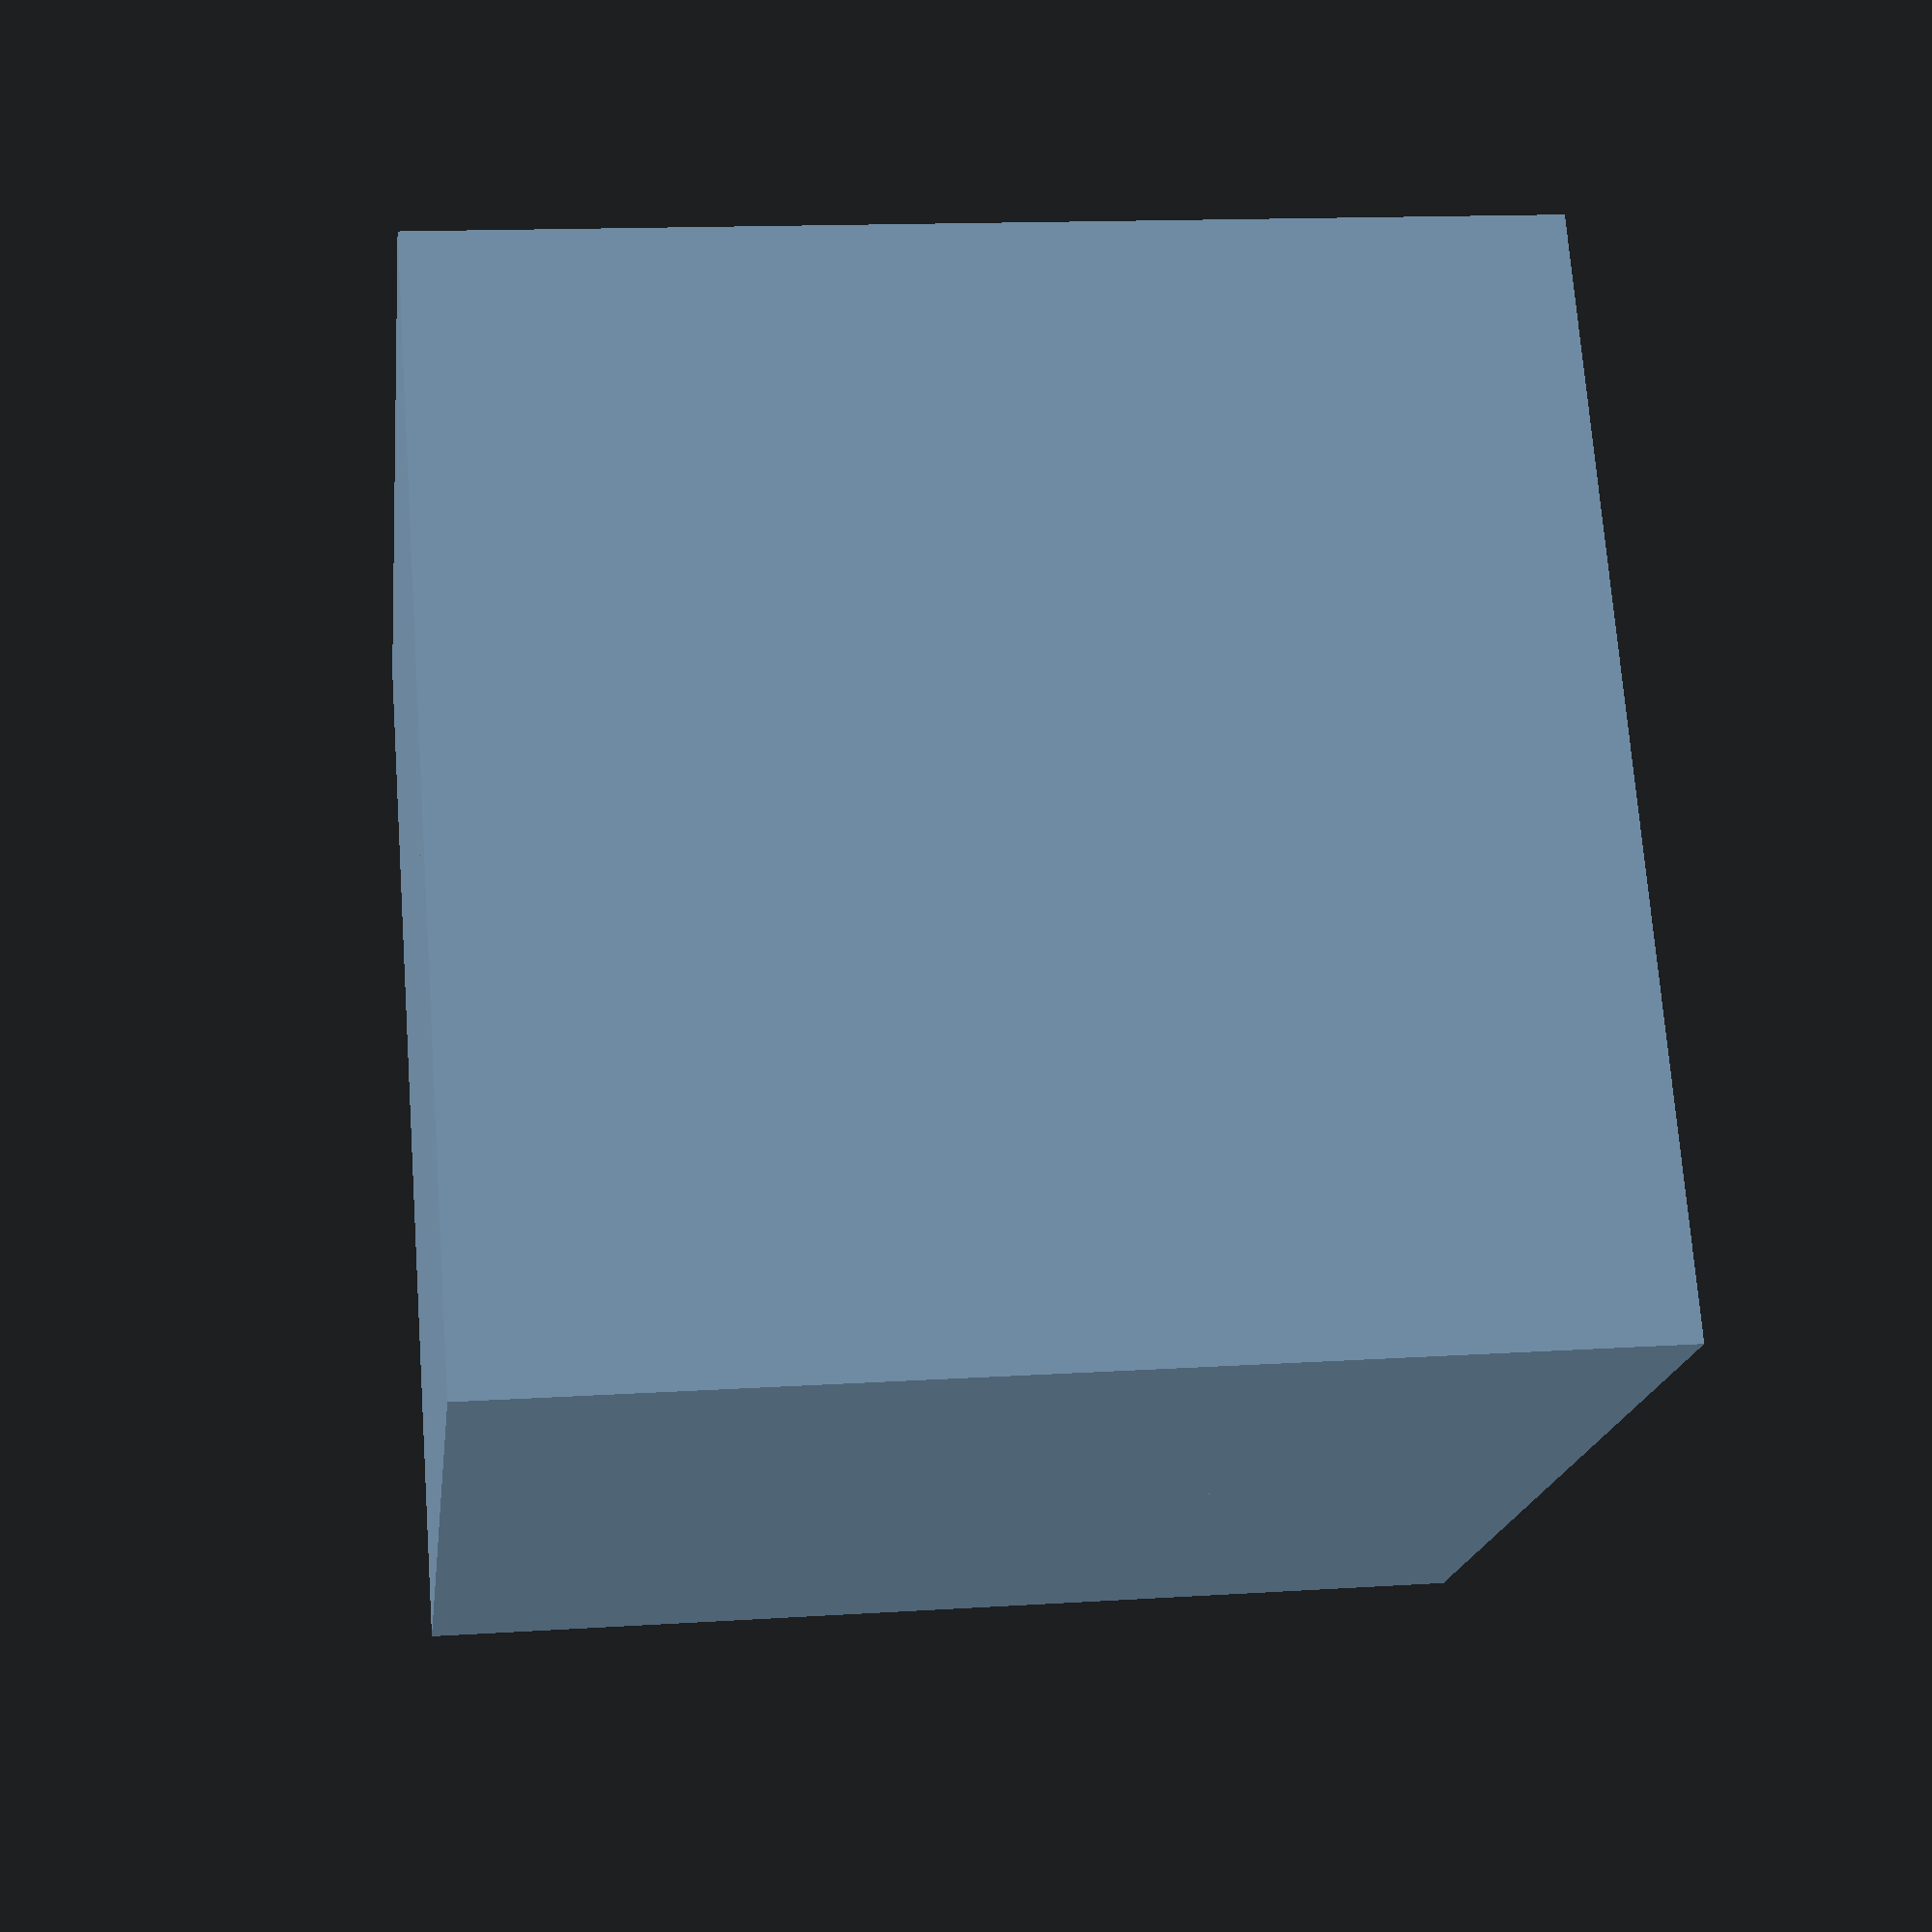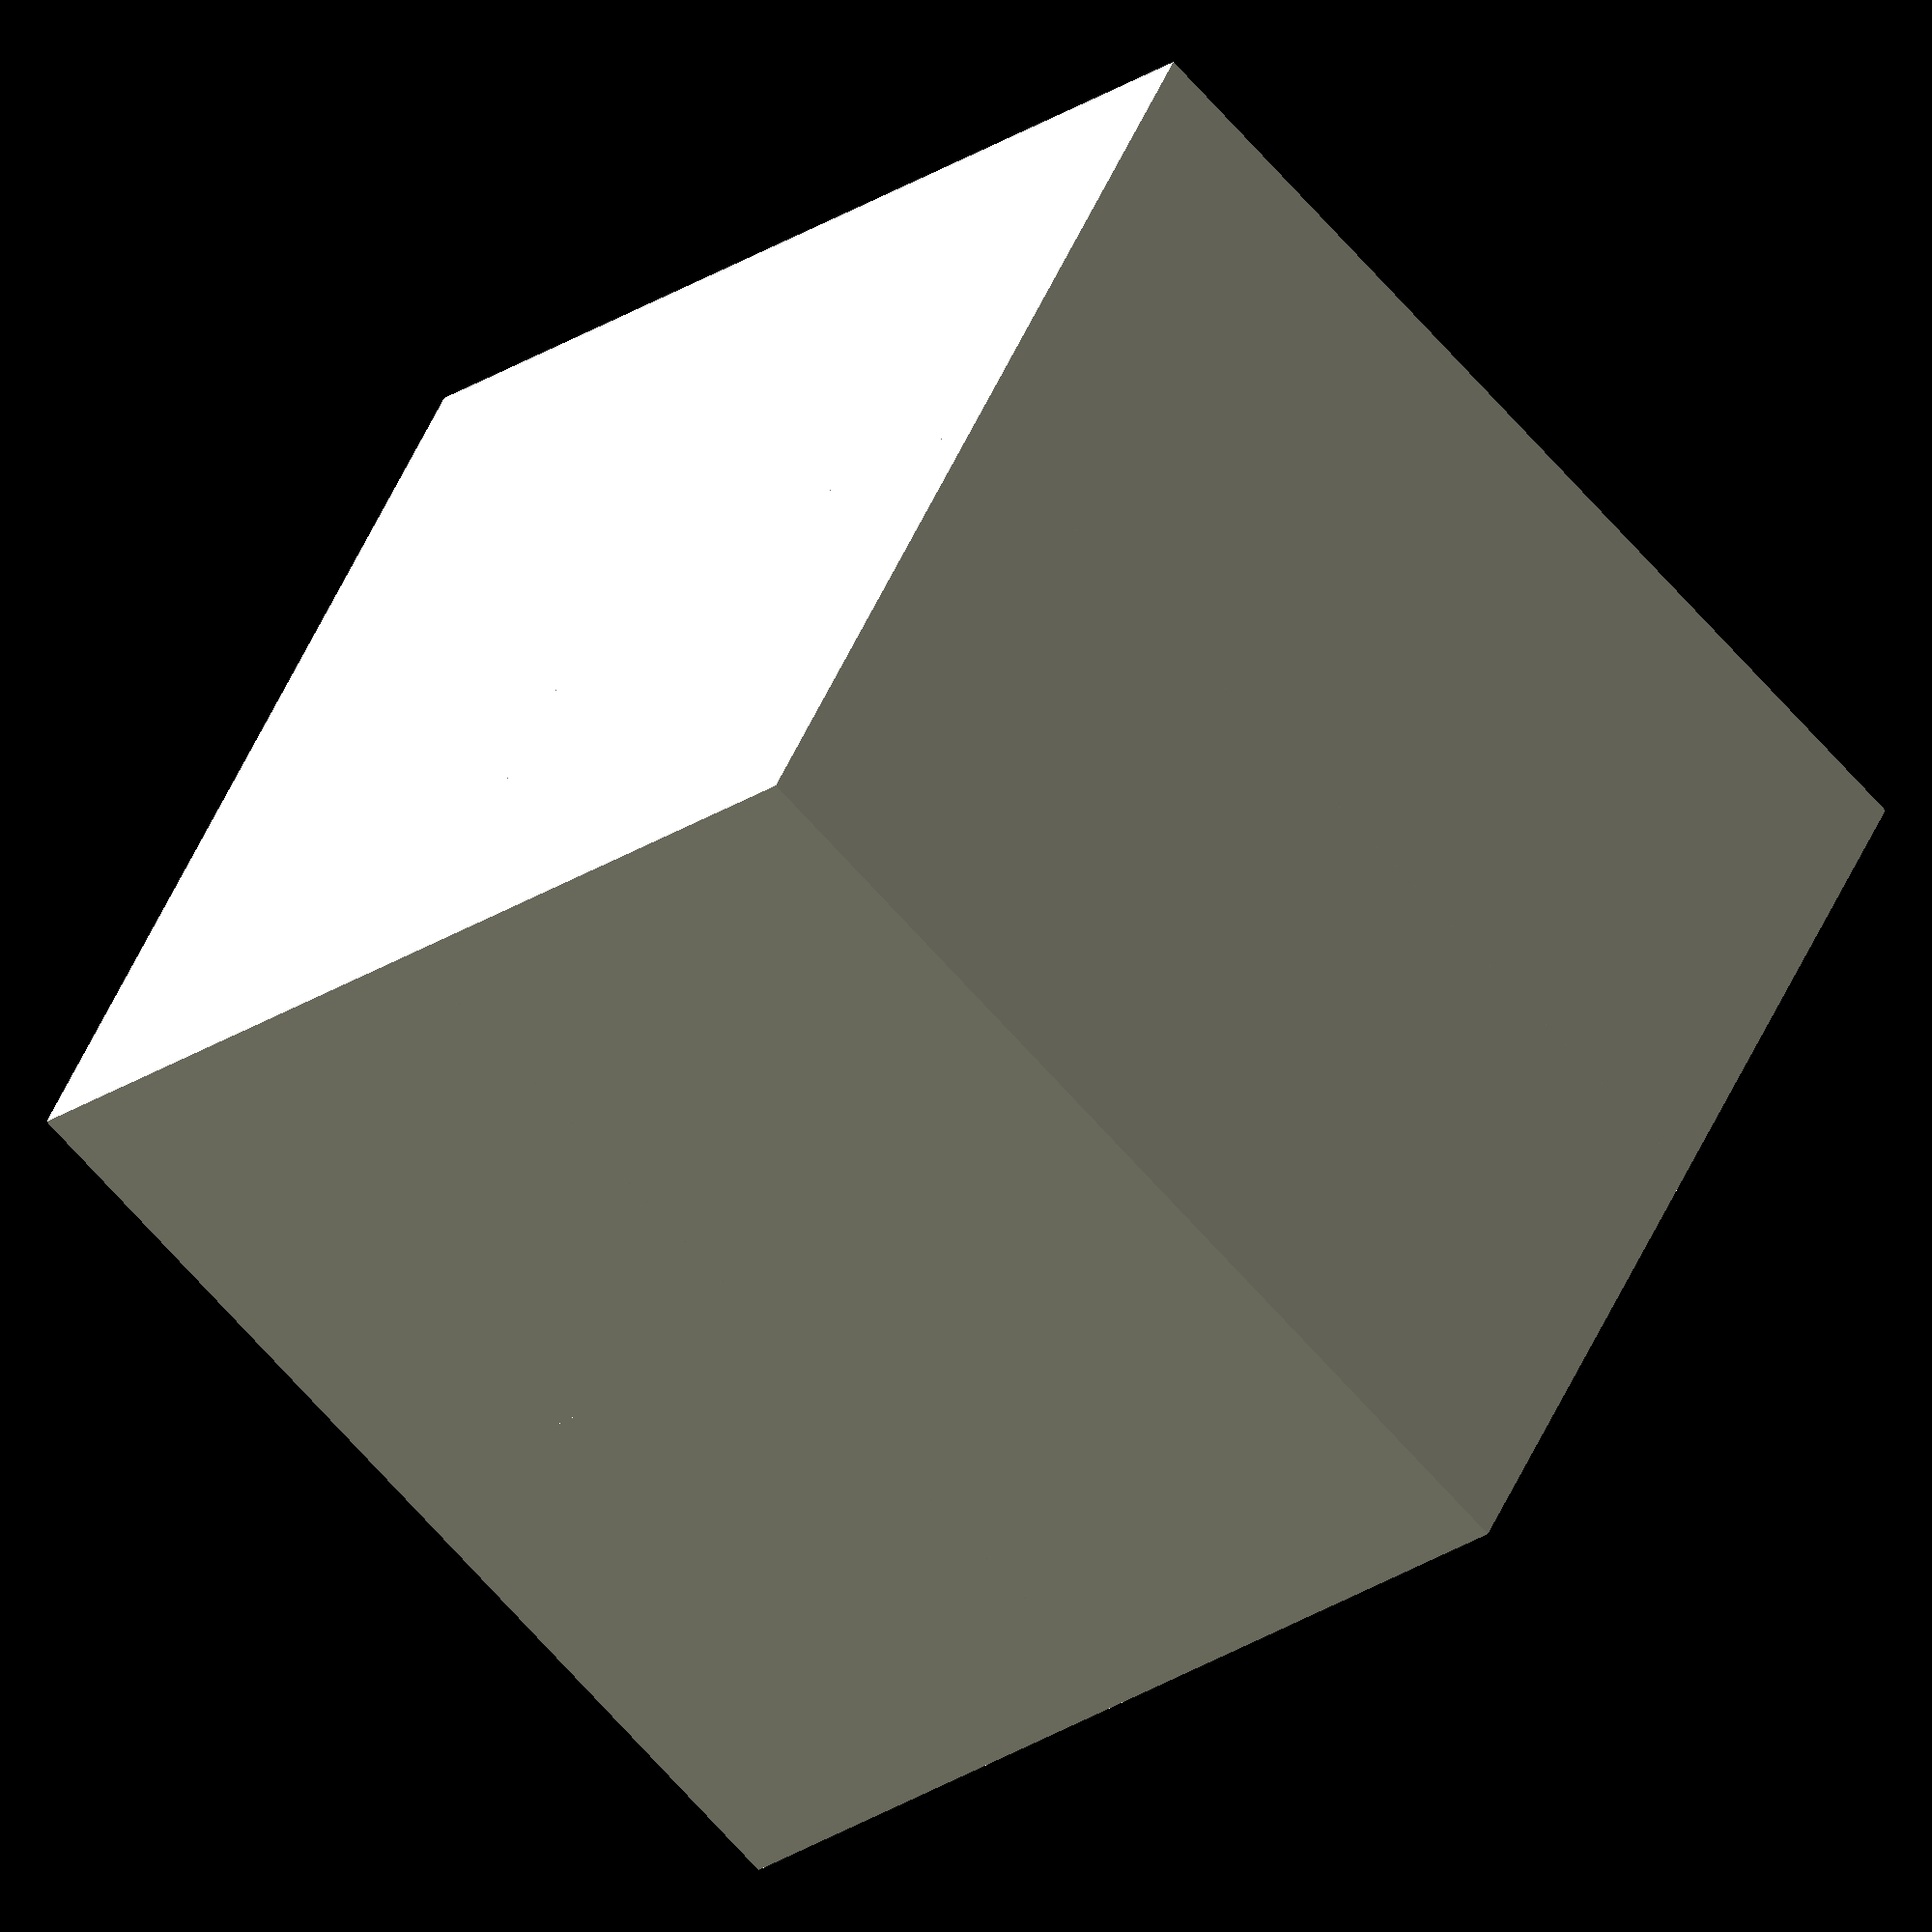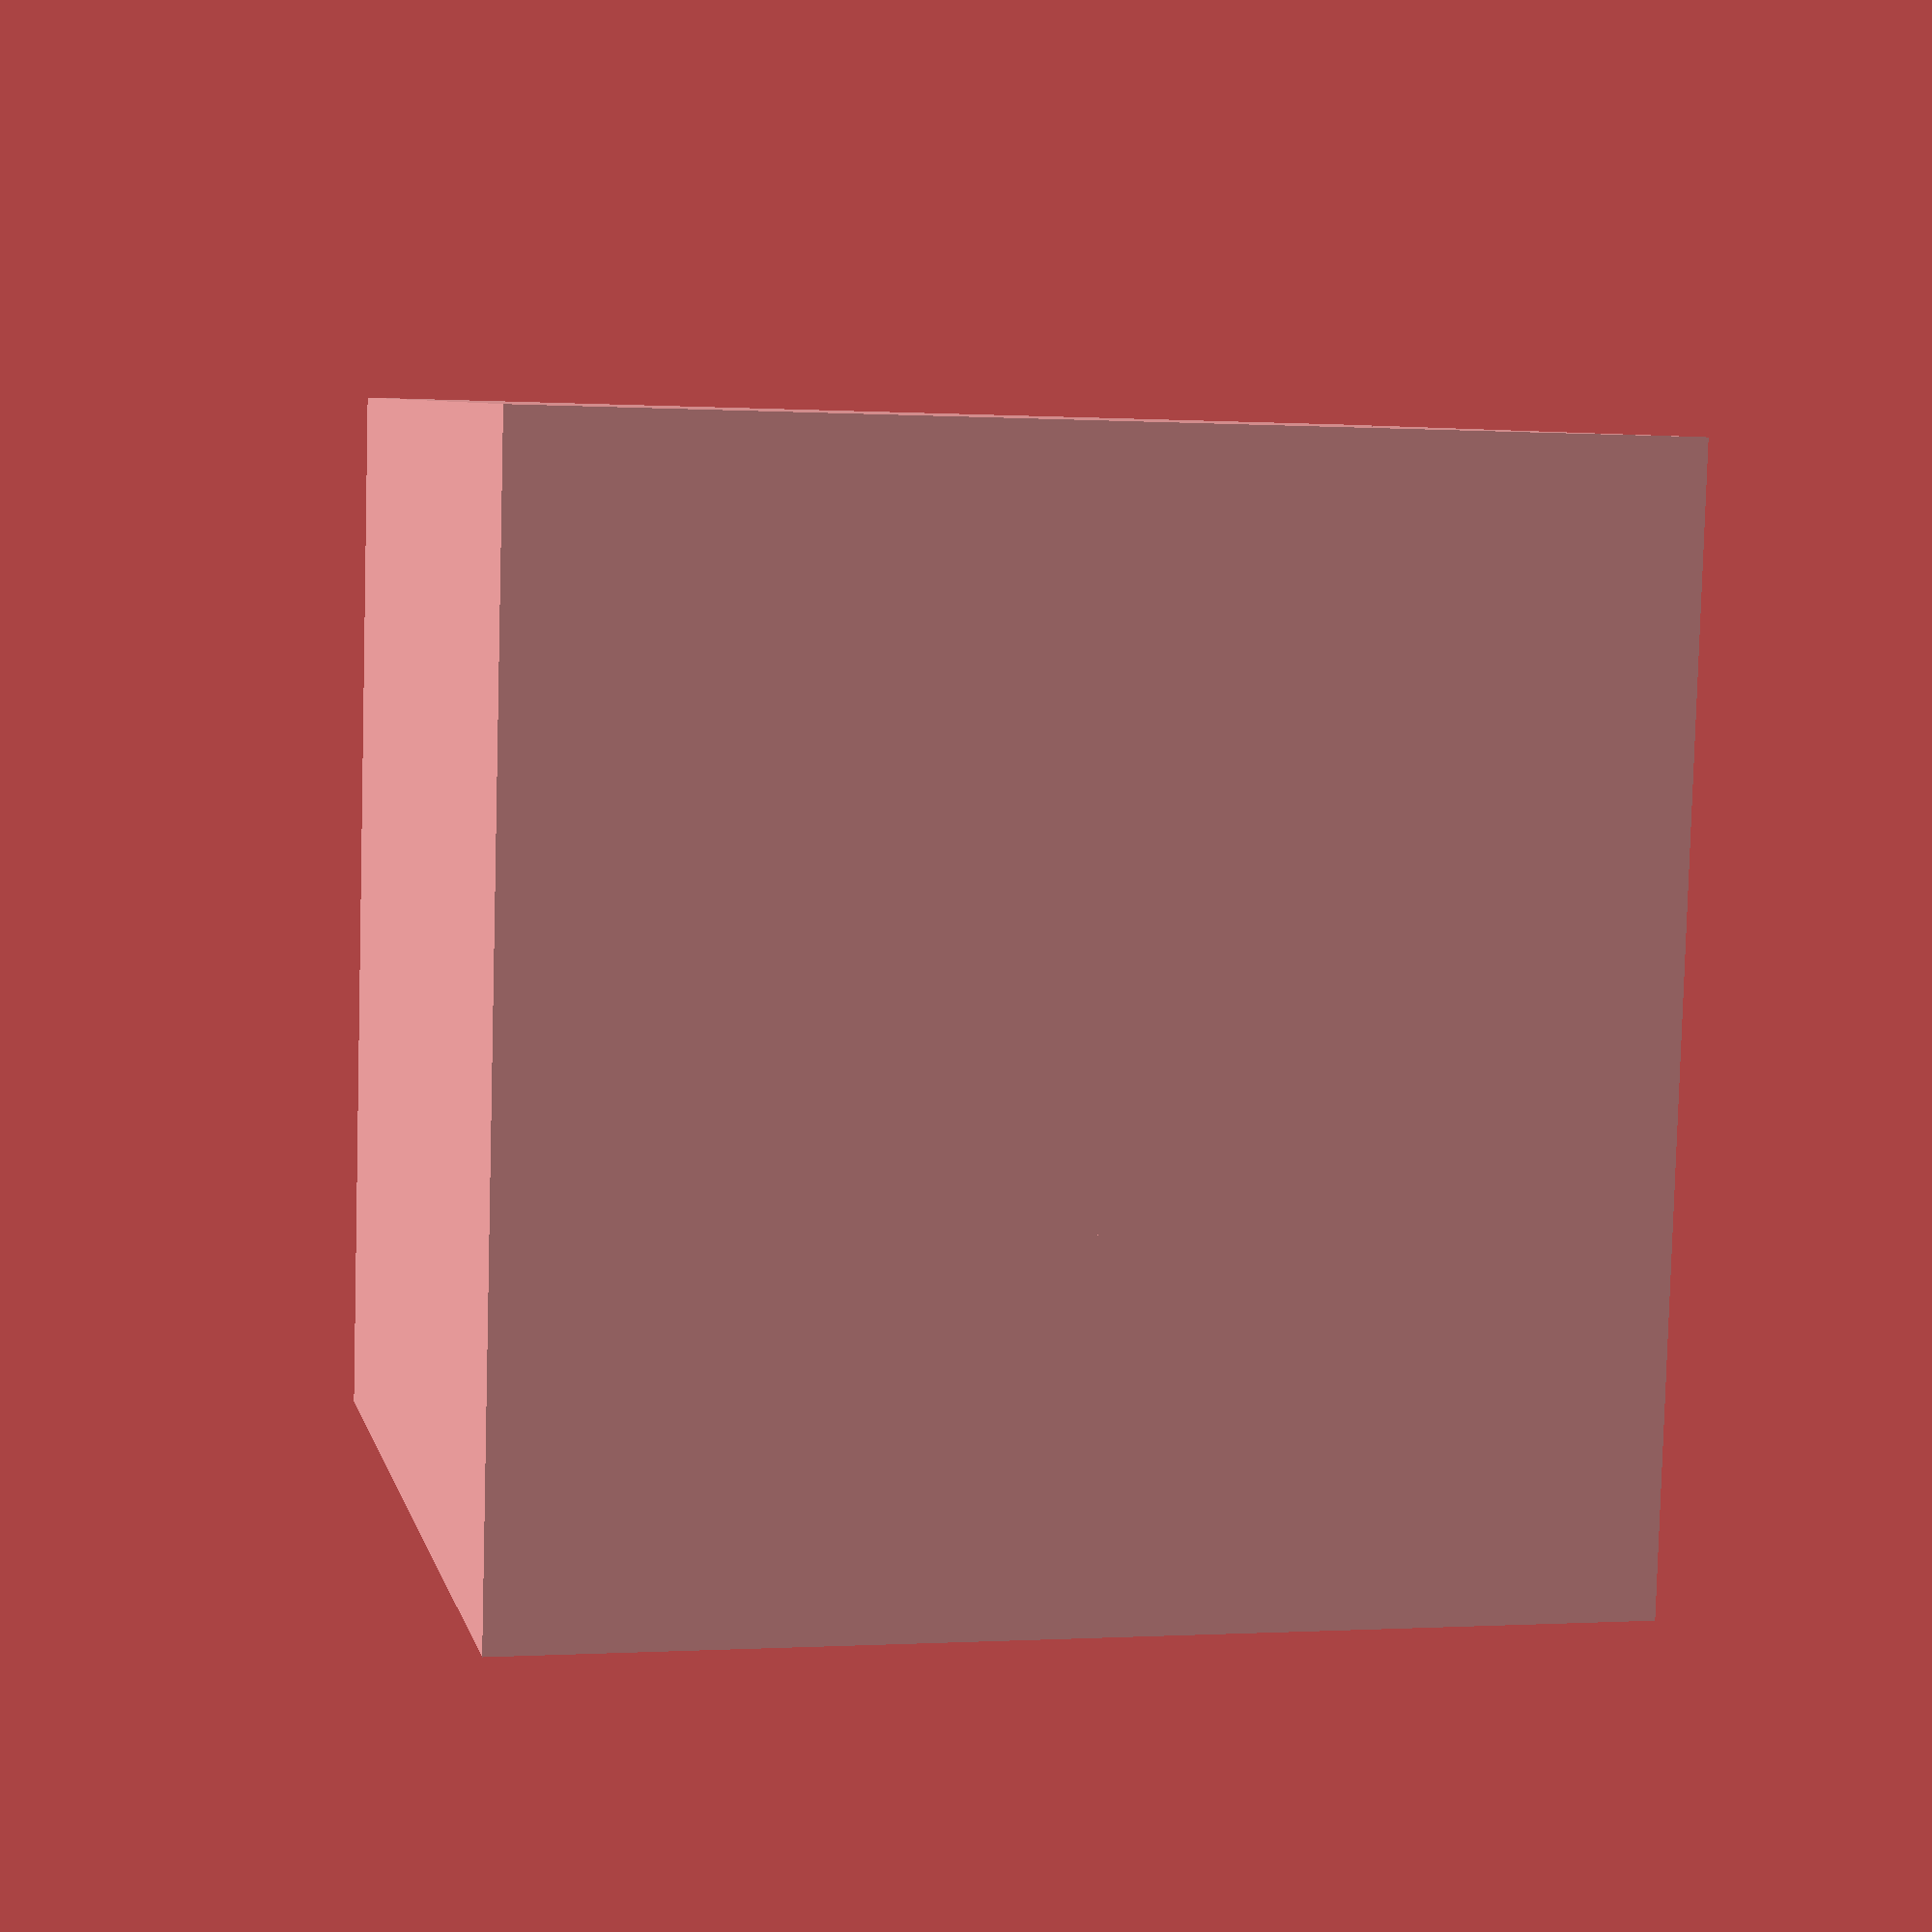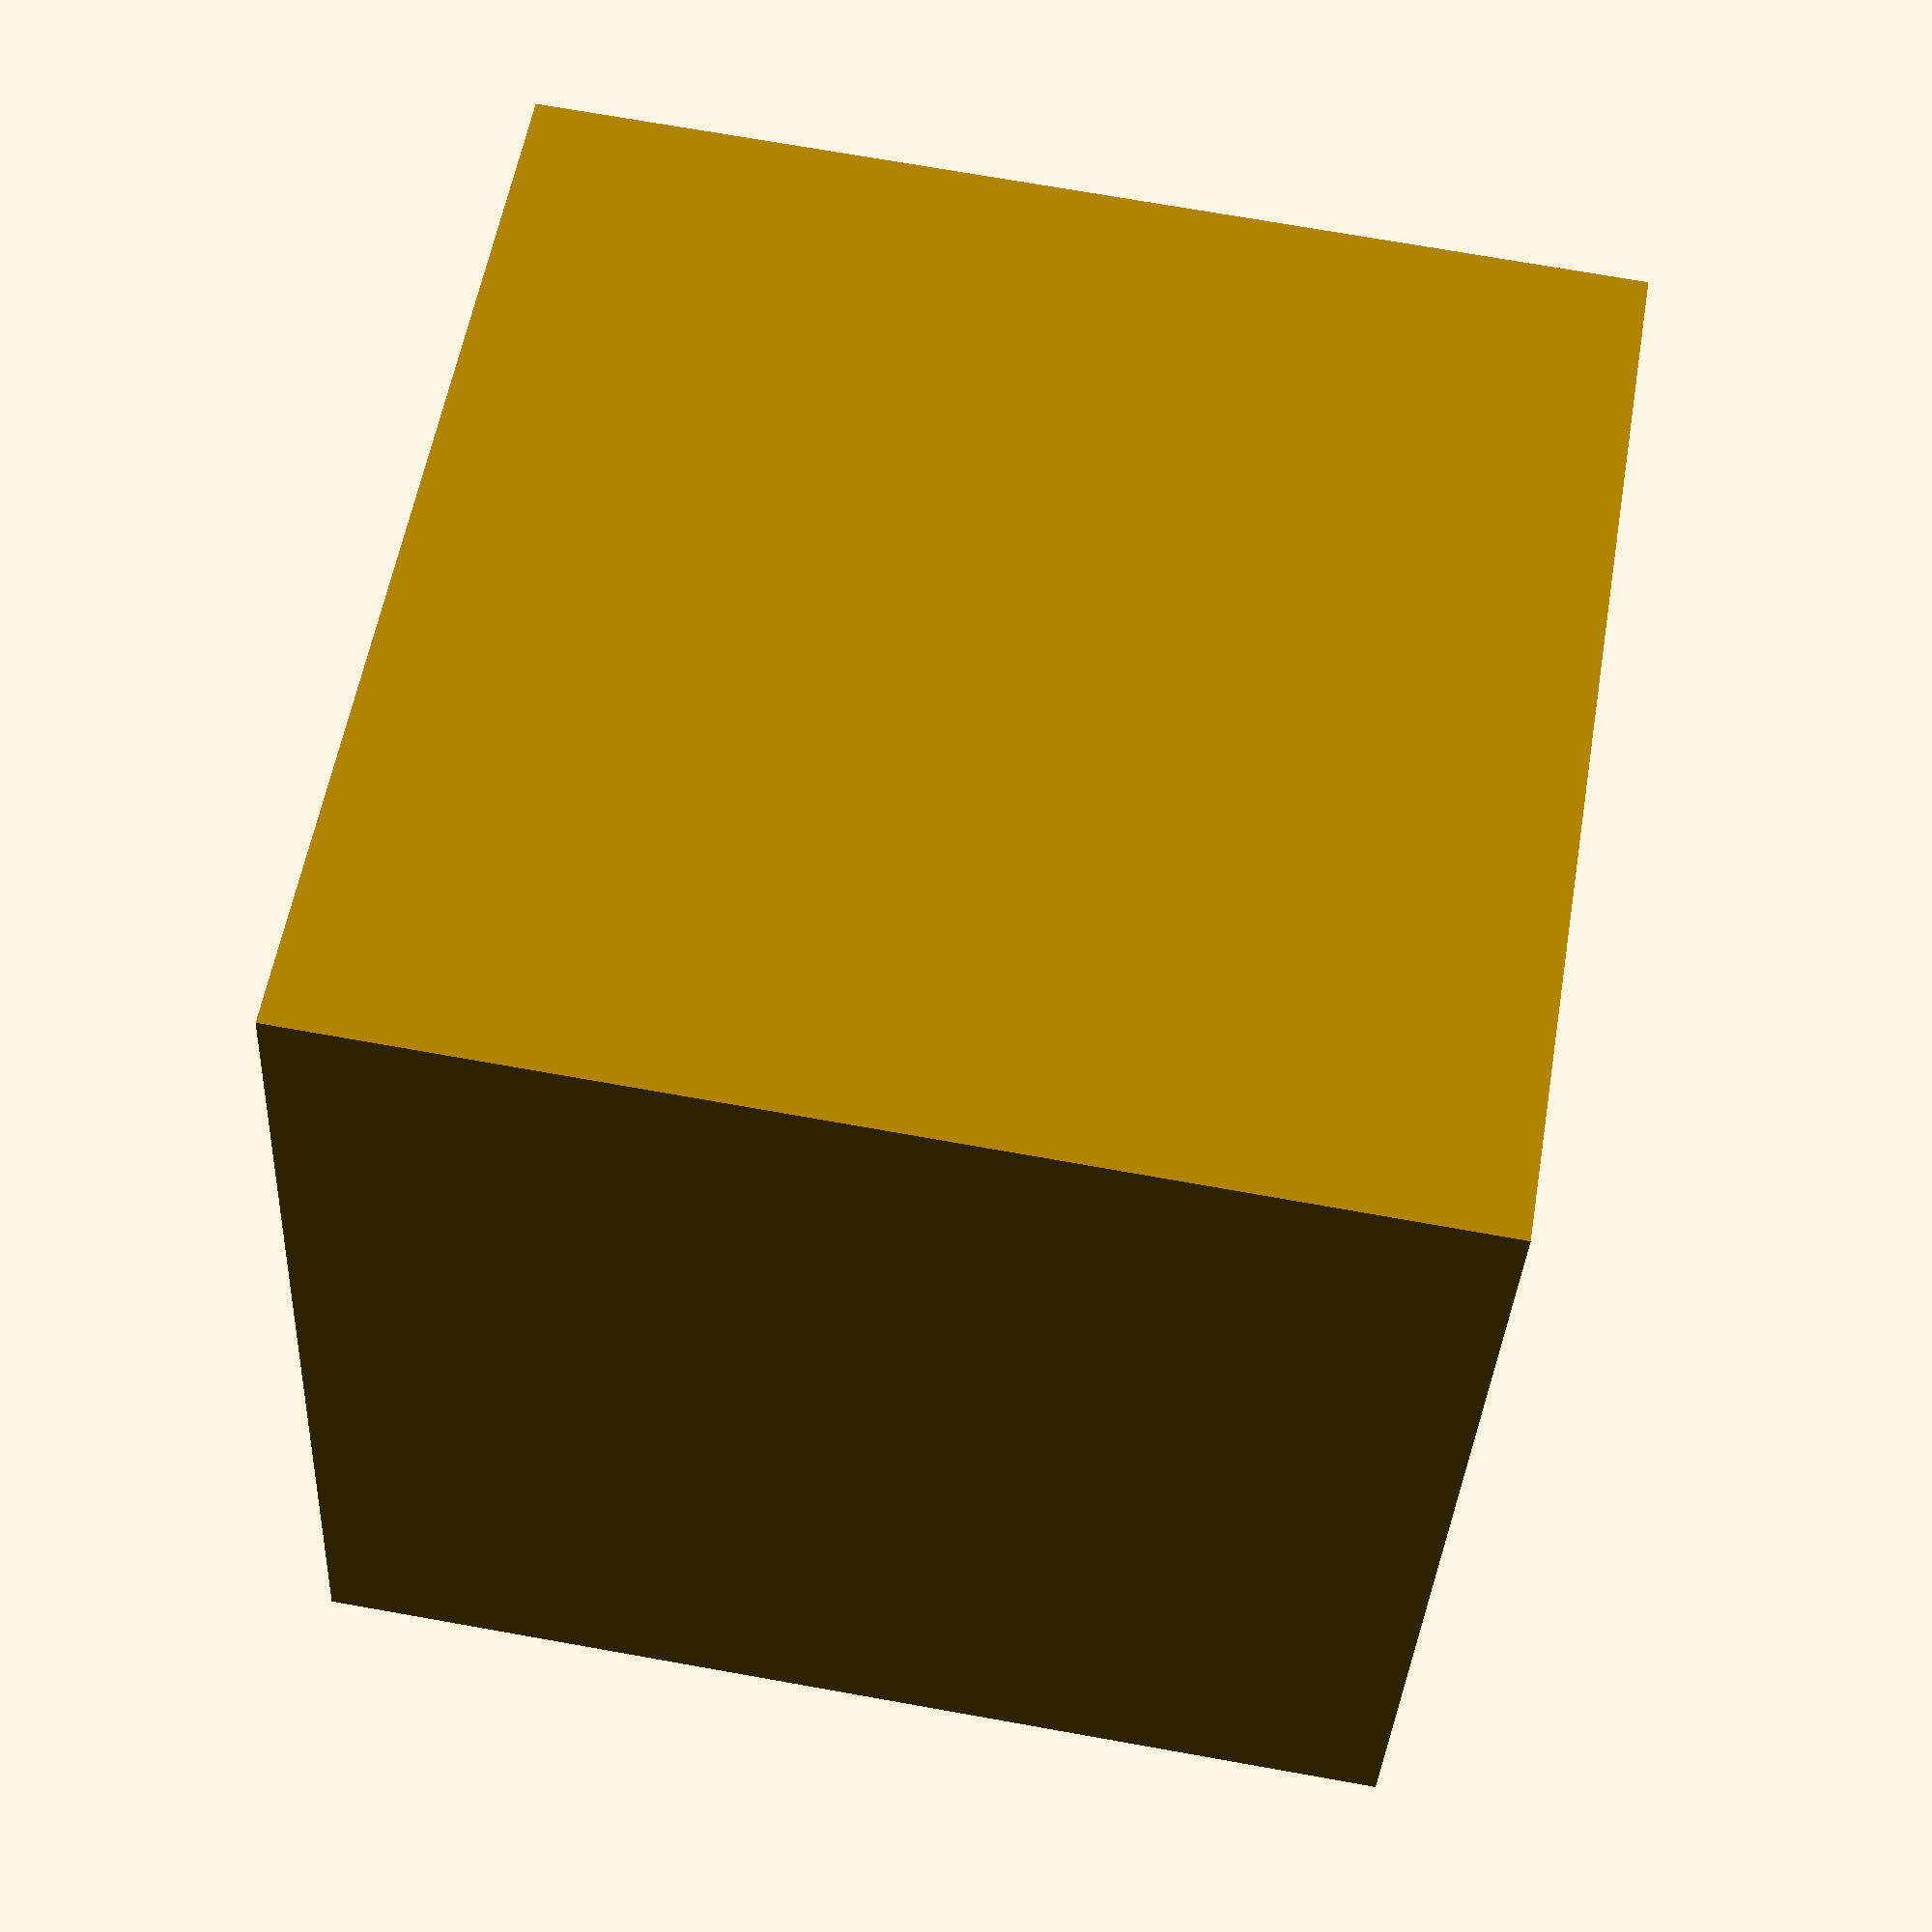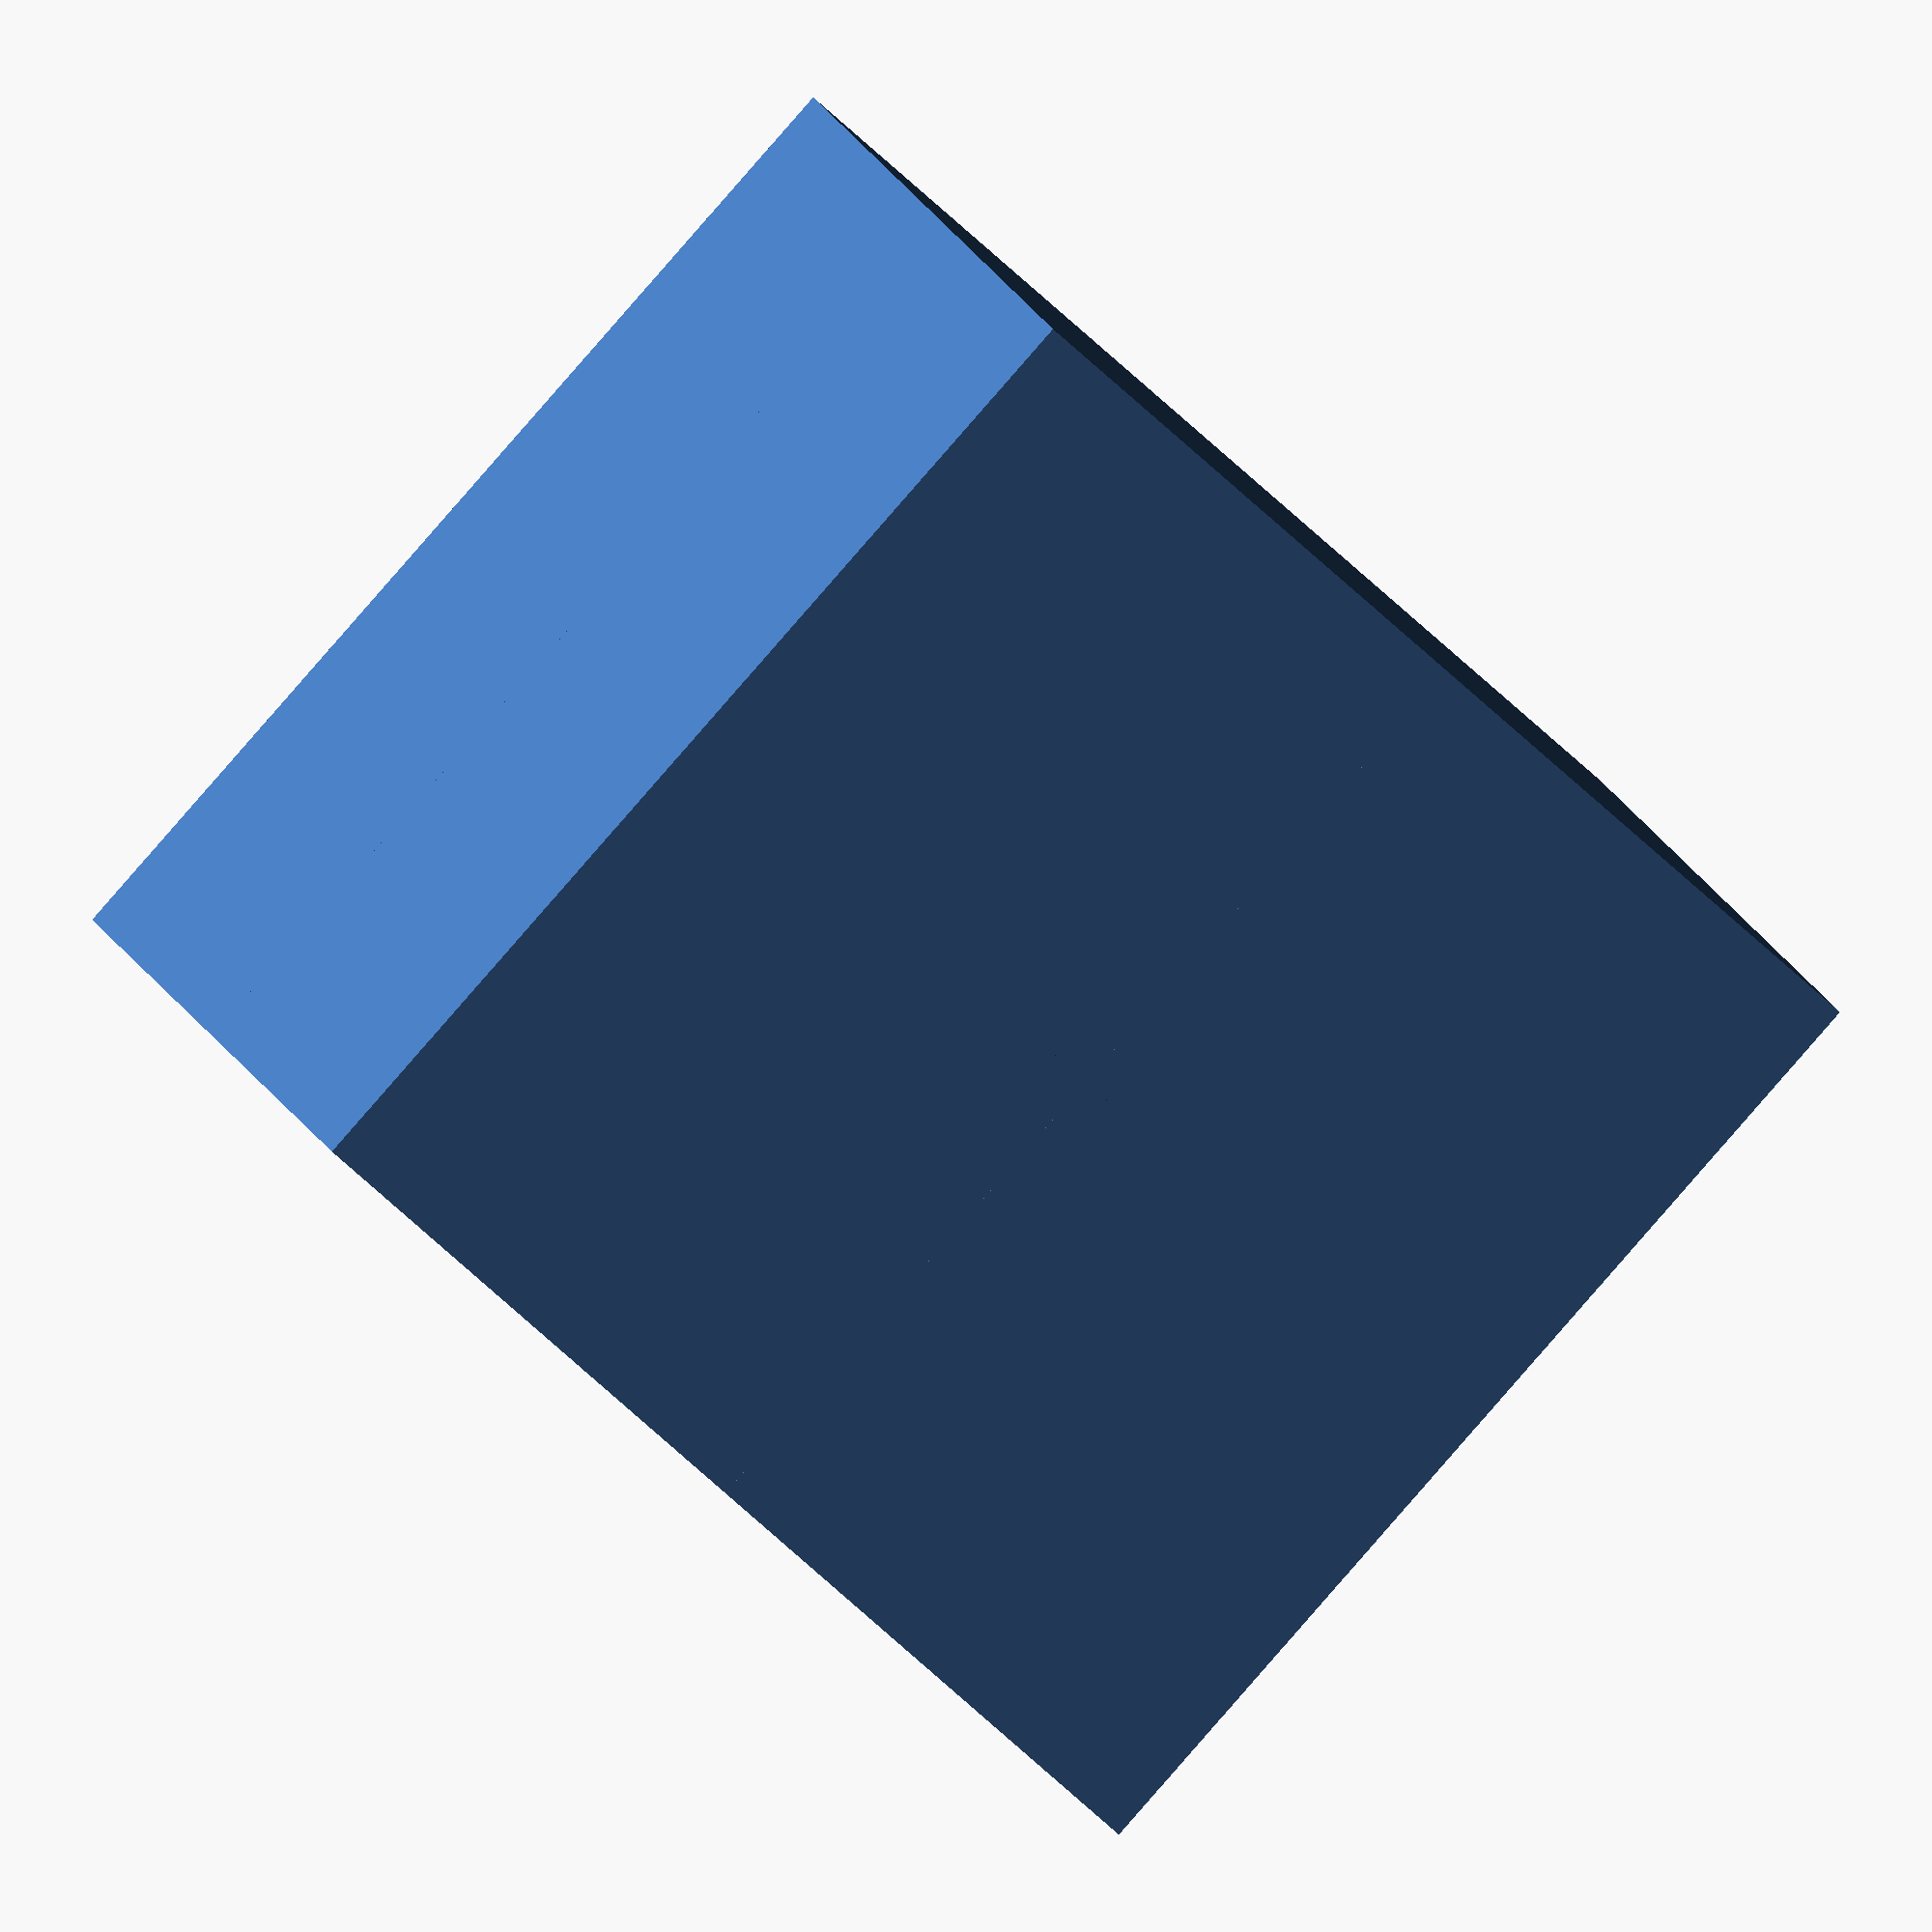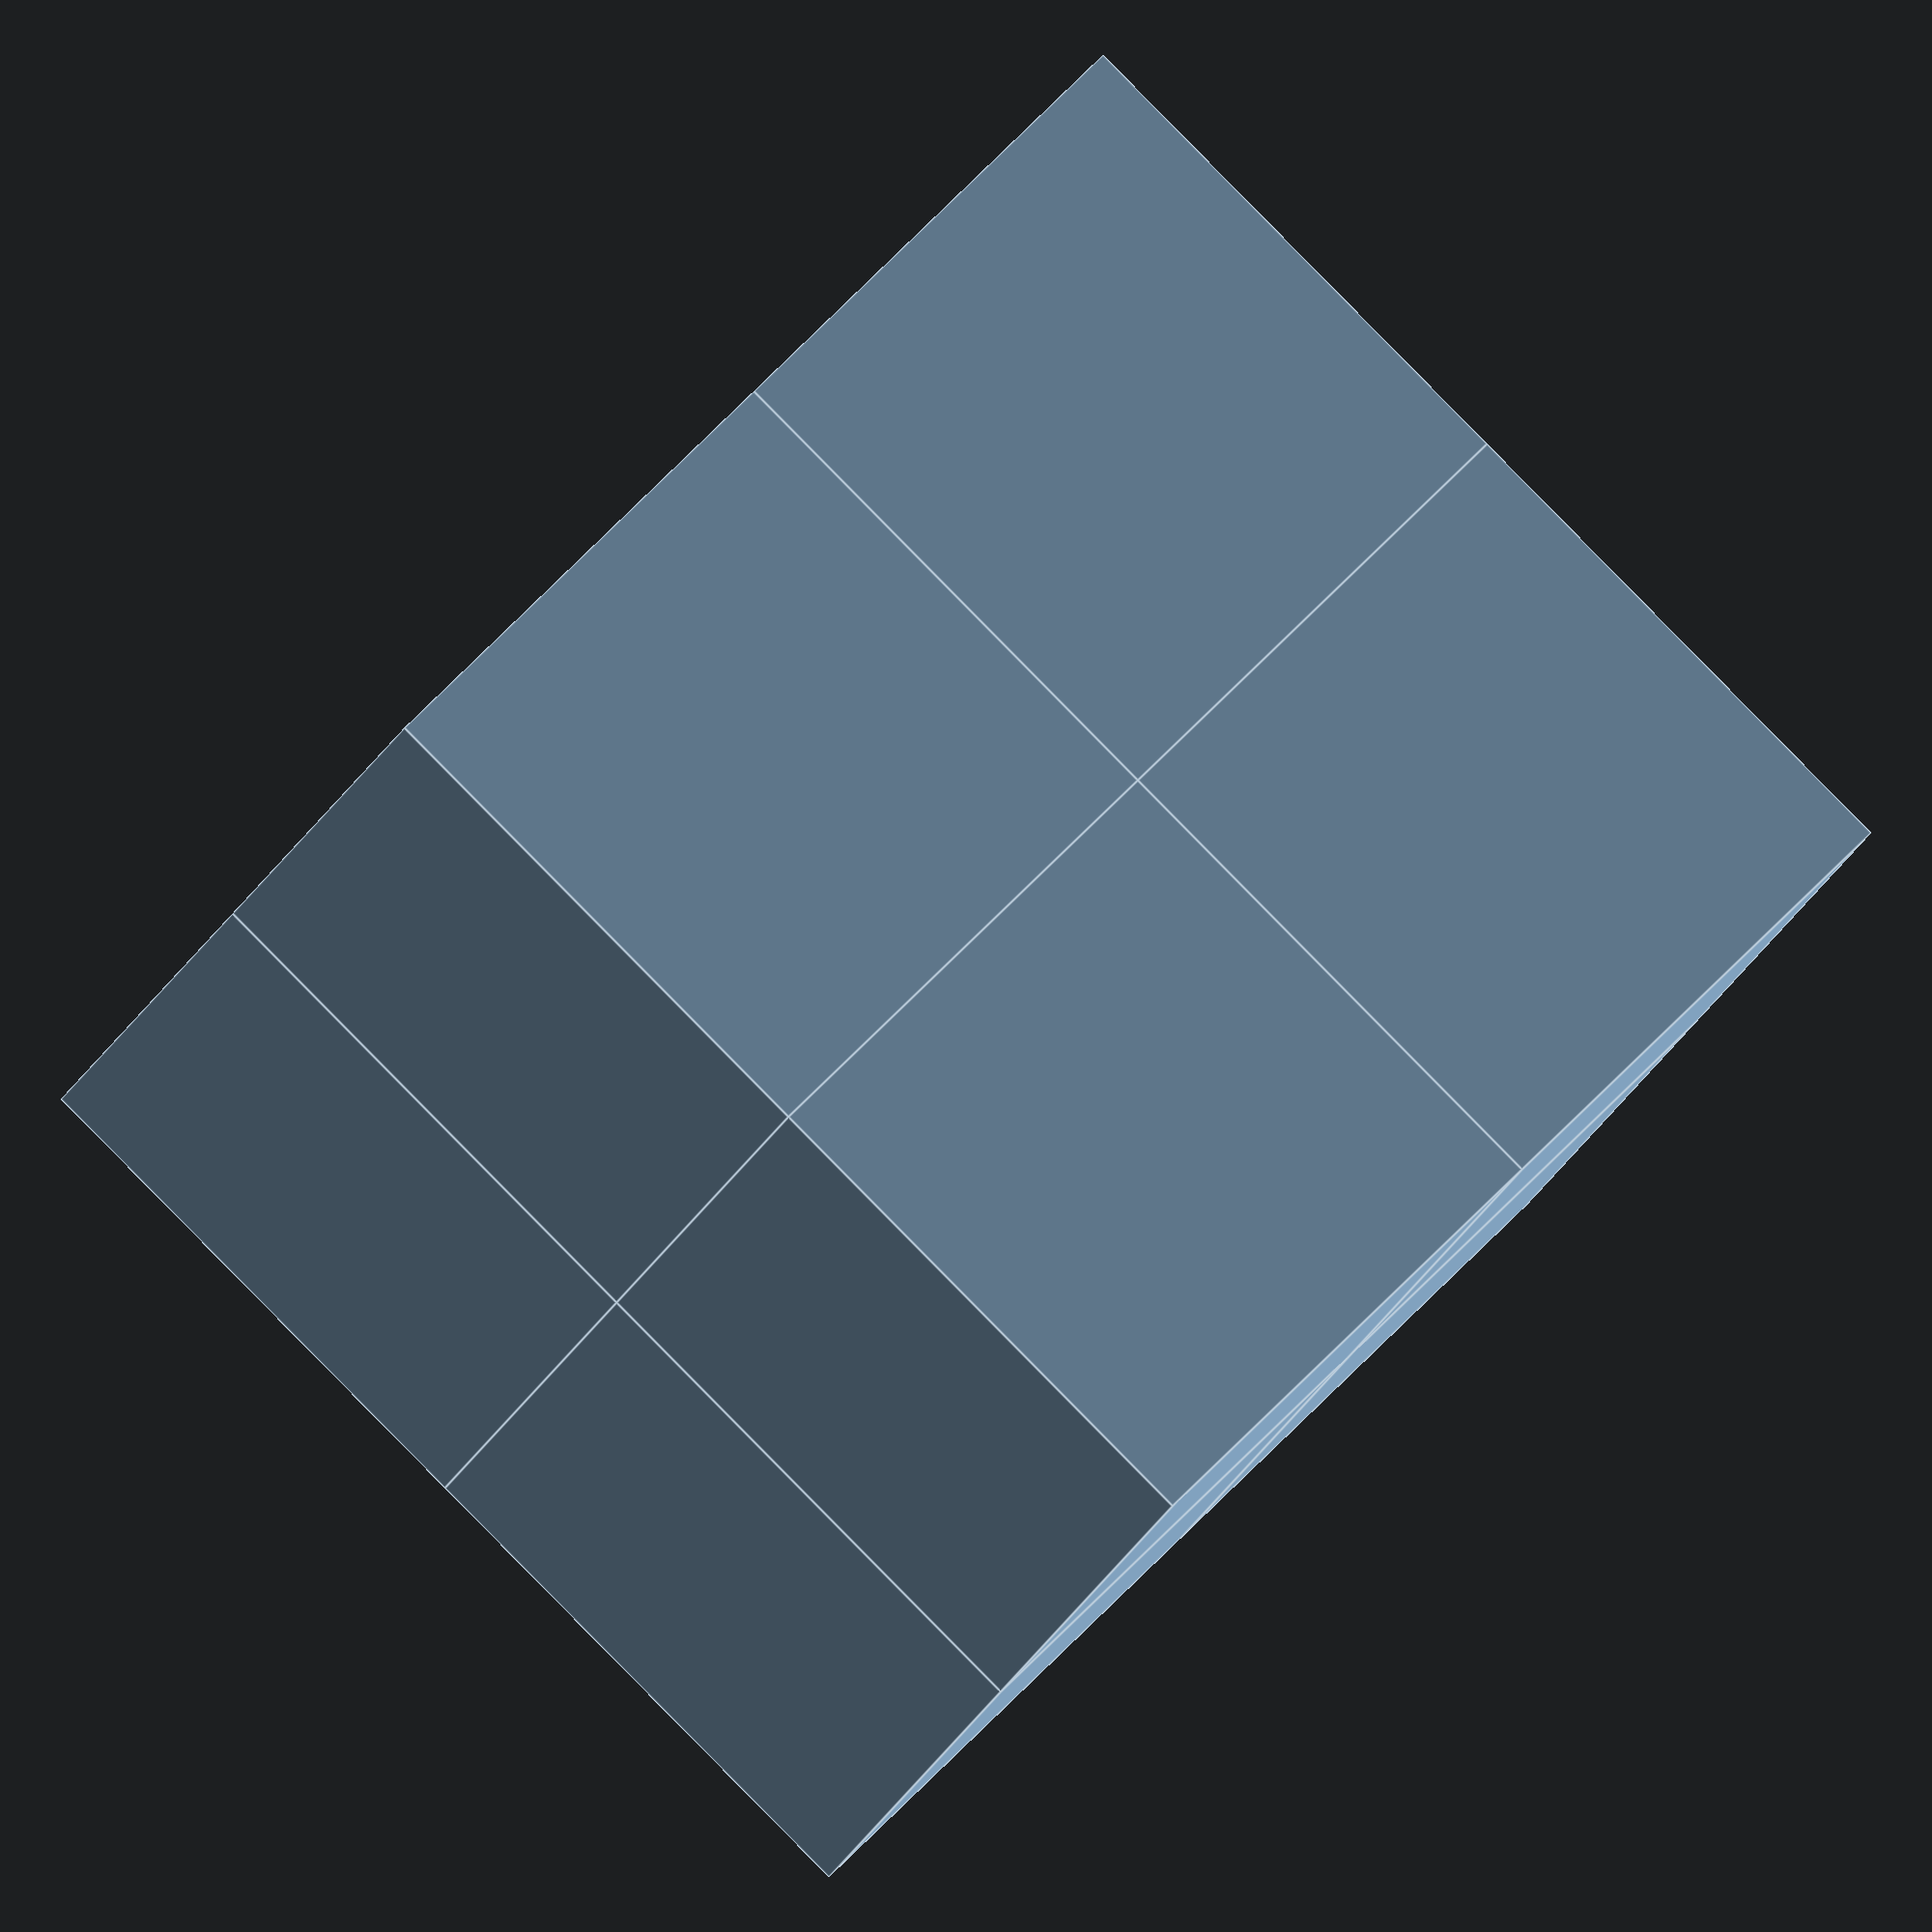
<openscad>
// transformation matrices should consist of all -1, 0, and 1 values
for(mx=[0,1],my=[0,1],mz=[0,1]) {
  m = [mx,my,mz];
  if (m == [1,1,1]) scale(-1) cube(); // can't mirror all 3 axes with single mirror operation
  else mirror(m) cube();
}

</openscad>
<views>
elev=165.4 azim=57.4 roll=97.9 proj=p view=solid
elev=64.3 azim=331.4 roll=220.6 proj=o view=wireframe
elev=83.4 azim=347.0 roll=358.4 proj=p view=wireframe
elev=108.0 azim=196.2 roll=259.9 proj=p view=solid
elev=64.0 azim=161.6 roll=46.0 proj=o view=solid
elev=306.9 azim=245.9 roll=219.7 proj=o view=edges
</views>
